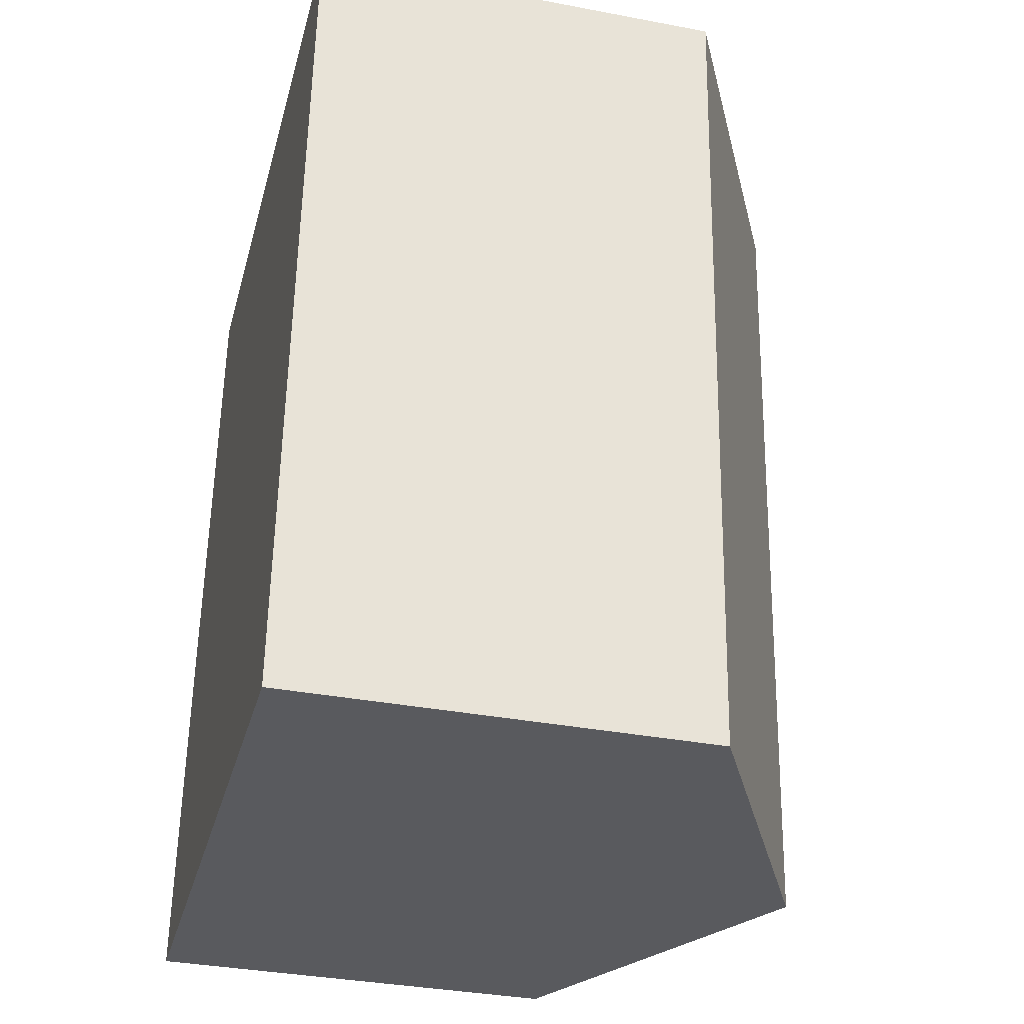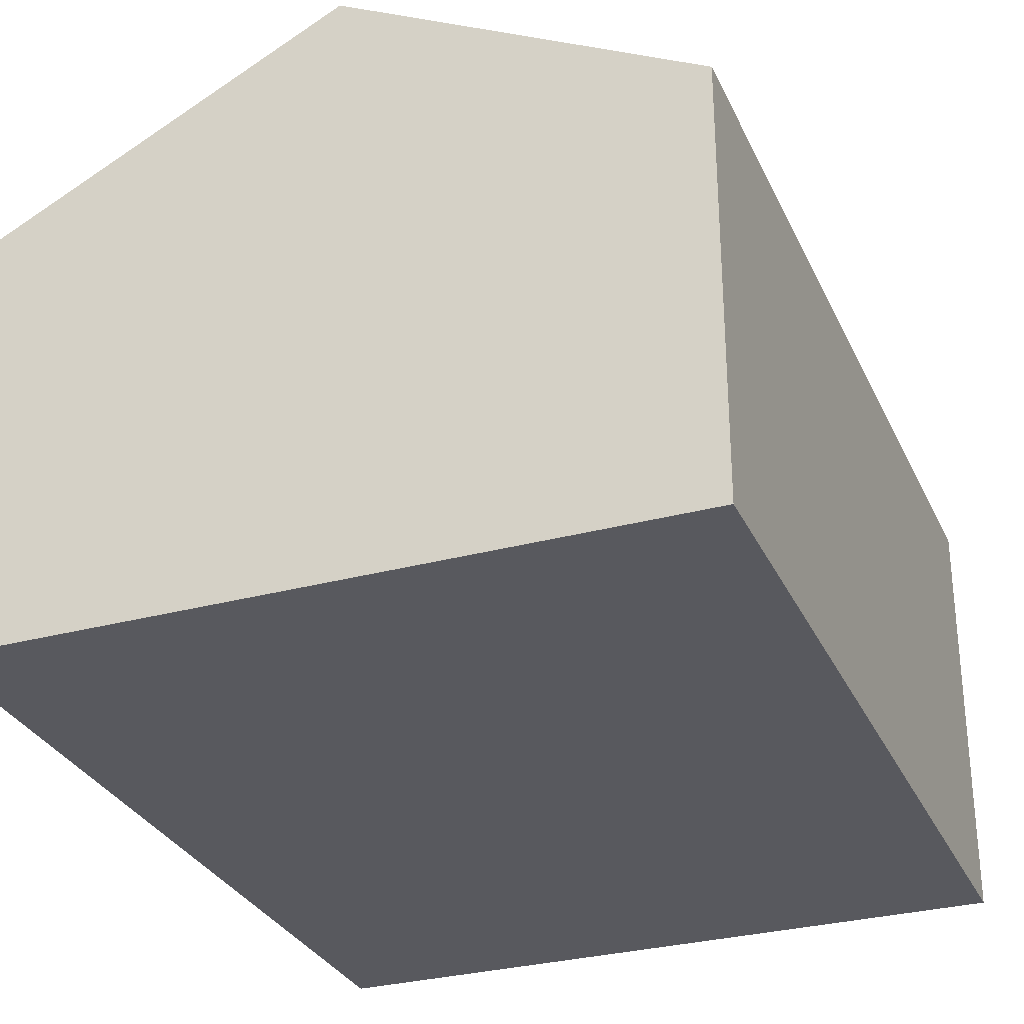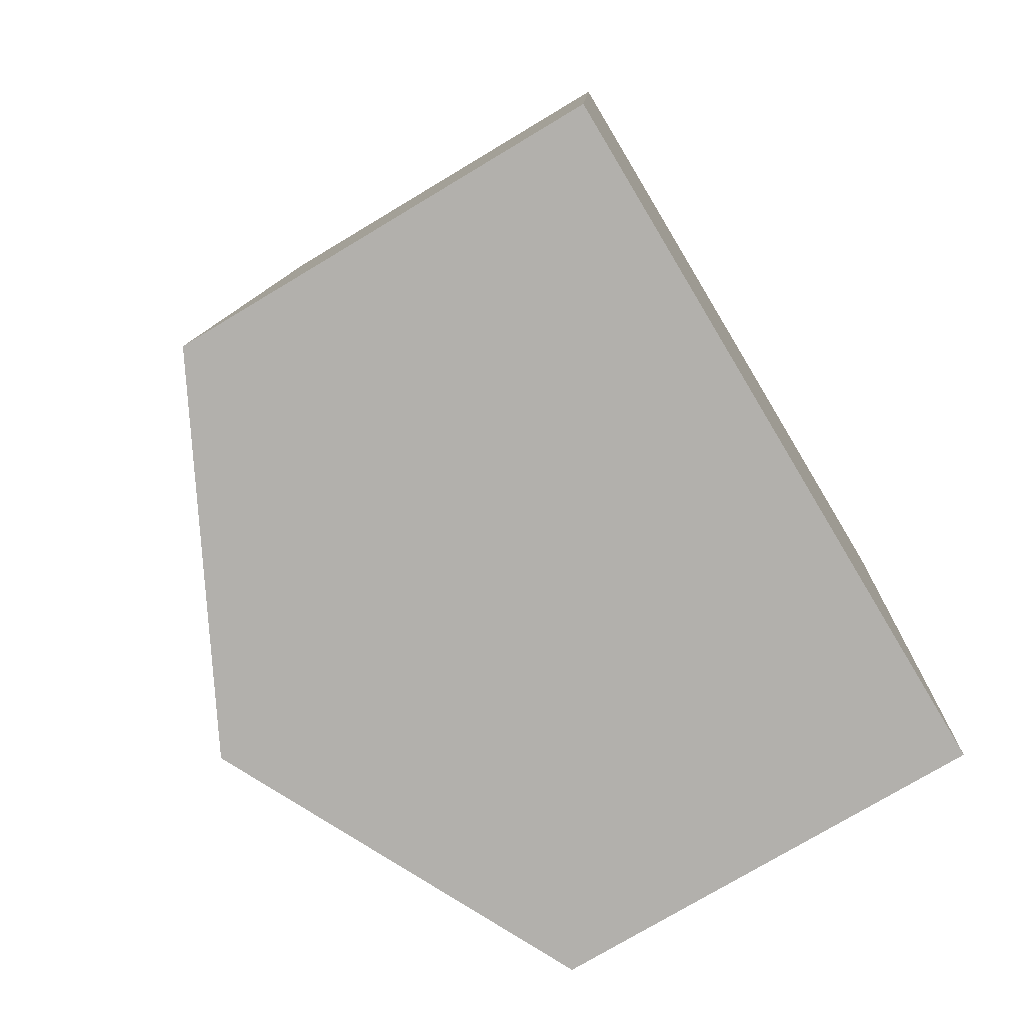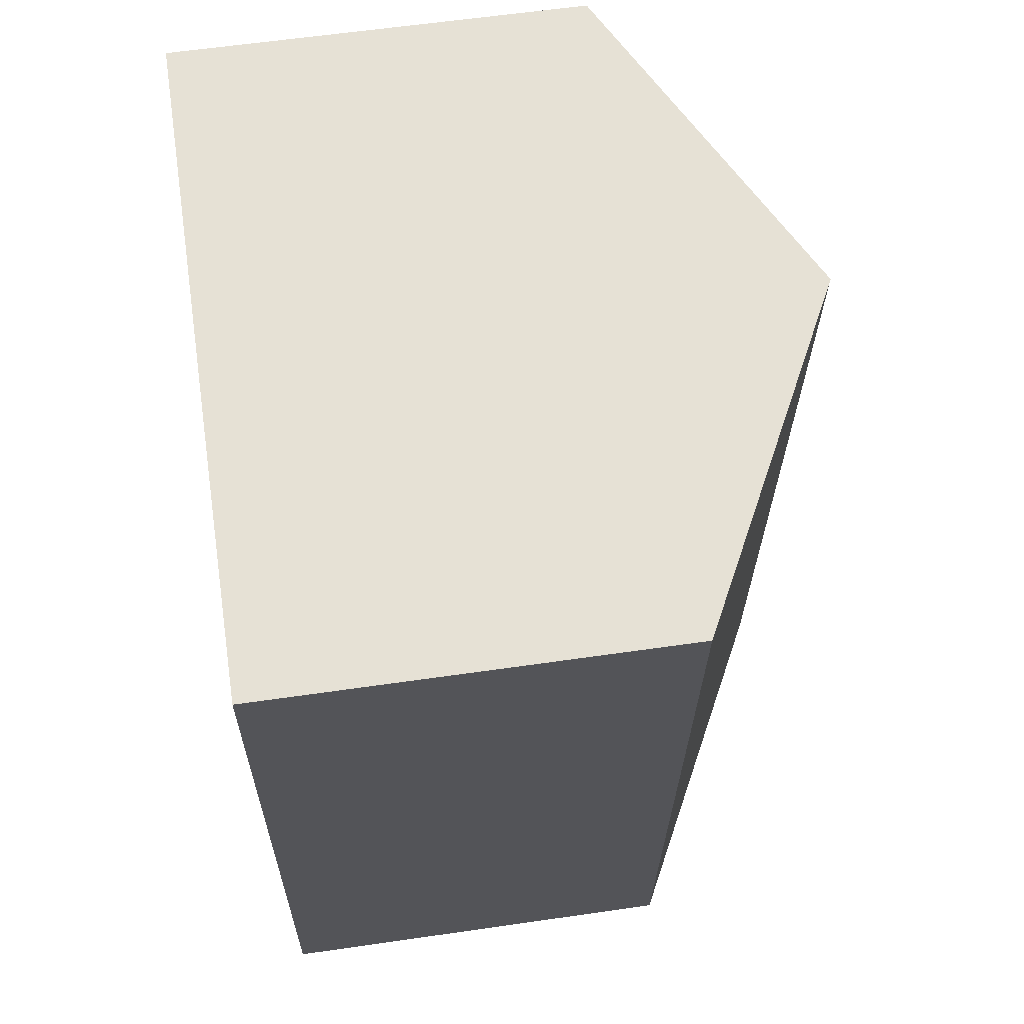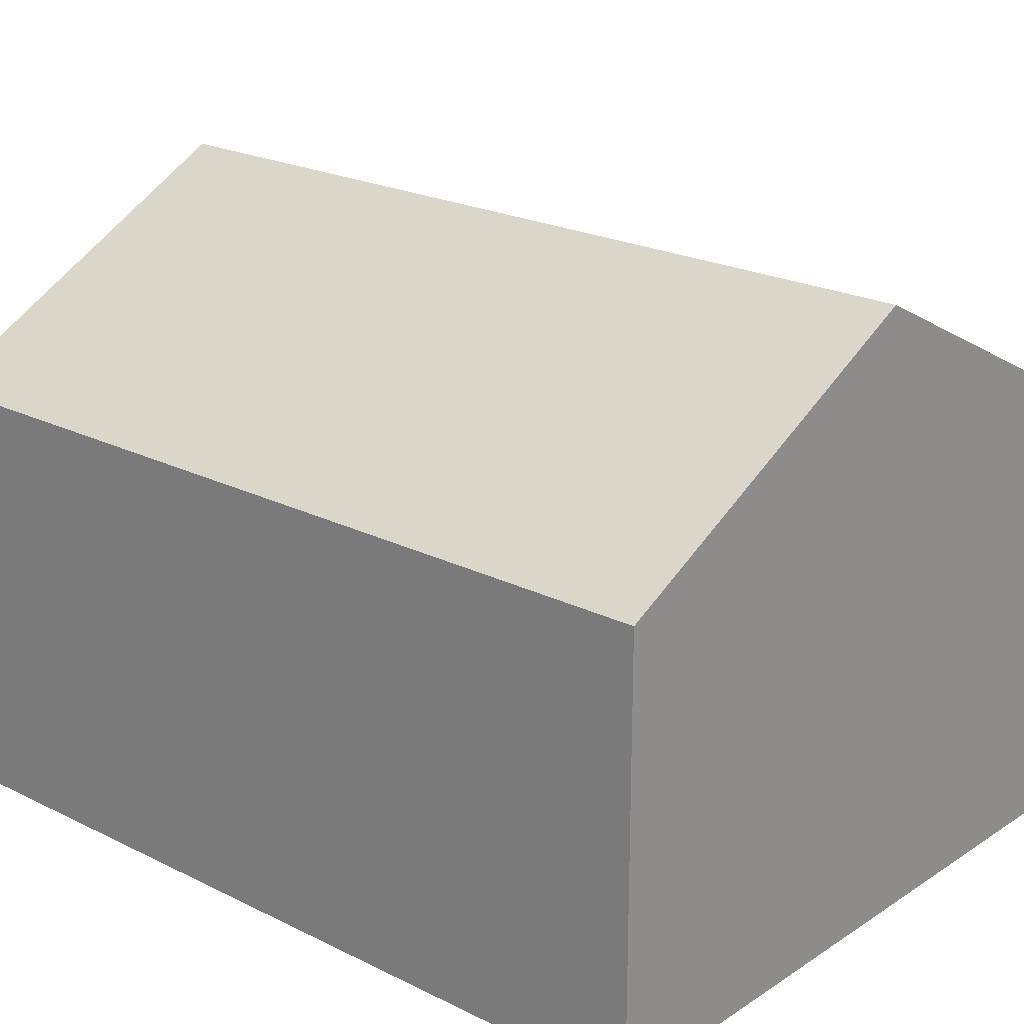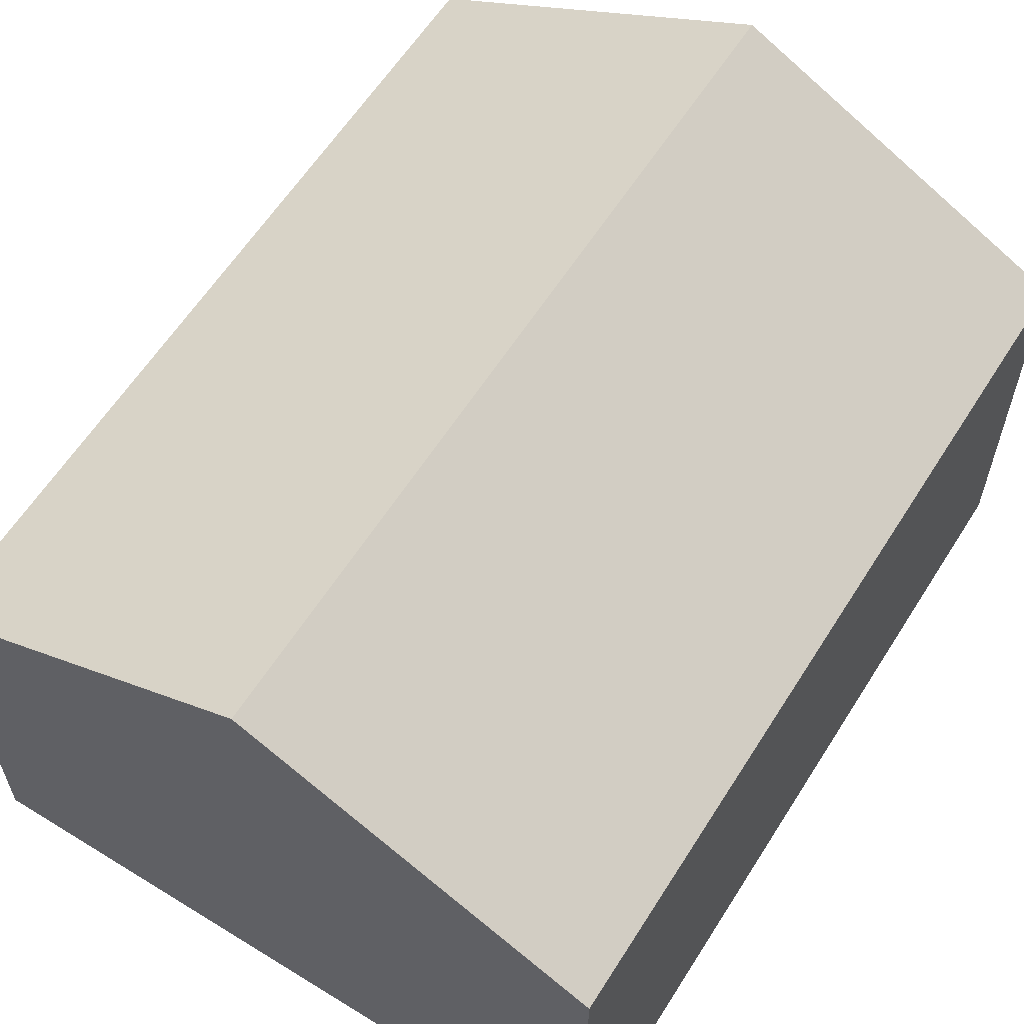
<metadata>
{"format":"obj","ext":"obj","renderer":"f3d","projection":"perspective","resolution":1024,"background":"white","views":[{"elev":-35.4,"azim":75.9,"up":"+Z"},{"elev":-30.3,"azim":-154.4,"up":"+Y"},{"elev":-75.4,"azim":-59.0,"up":"+Z"},{"elev":60.7,"azim":81.6,"up":"+Z"},{"elev":21.8,"azim":135.4,"up":"+Y"},{"elev":60.6,"azim":36.4,"up":"+Y"}]}
</metadata>
<code>
v  10.49 6.406 -0.769
v  9.902 7.197 12.31
v  11.44 6.406 12.2
v  6.195 9.106 12.58
v  5.243 9.106 -0.385
v  0 6.406 3.923e-16
v  0.951 6.406 12.97
v  0 0 0
v  0.951 -7.941e-16 12.97
v  6.195 -7.705e-16 12.58
v  9.902 -7.539e-16 12.31
v  11.44 -7.47e-16 12.2
v  10.49 4.709e-17 -0.769
v  5.243 2.357e-17 -0.385
g defaultobject
f 1 2 3
f 2 1 4
f 4 1 5
f 6 4 5
f 4 6 7
f 8 7 6
f 7 8 9
f 9 4 7
f 4 9 2
f 2 9 10
f 2 10 3
f 3 10 11
f 3 11 12
f 12 1 3
f 1 12 13
f 5 8 6
f 8 5 1
f 8 1 14
f 14 1 13
f 11 13 12
f 13 11 14
f 14 11 10
f 14 10 9
f 14 9 8

</code>
